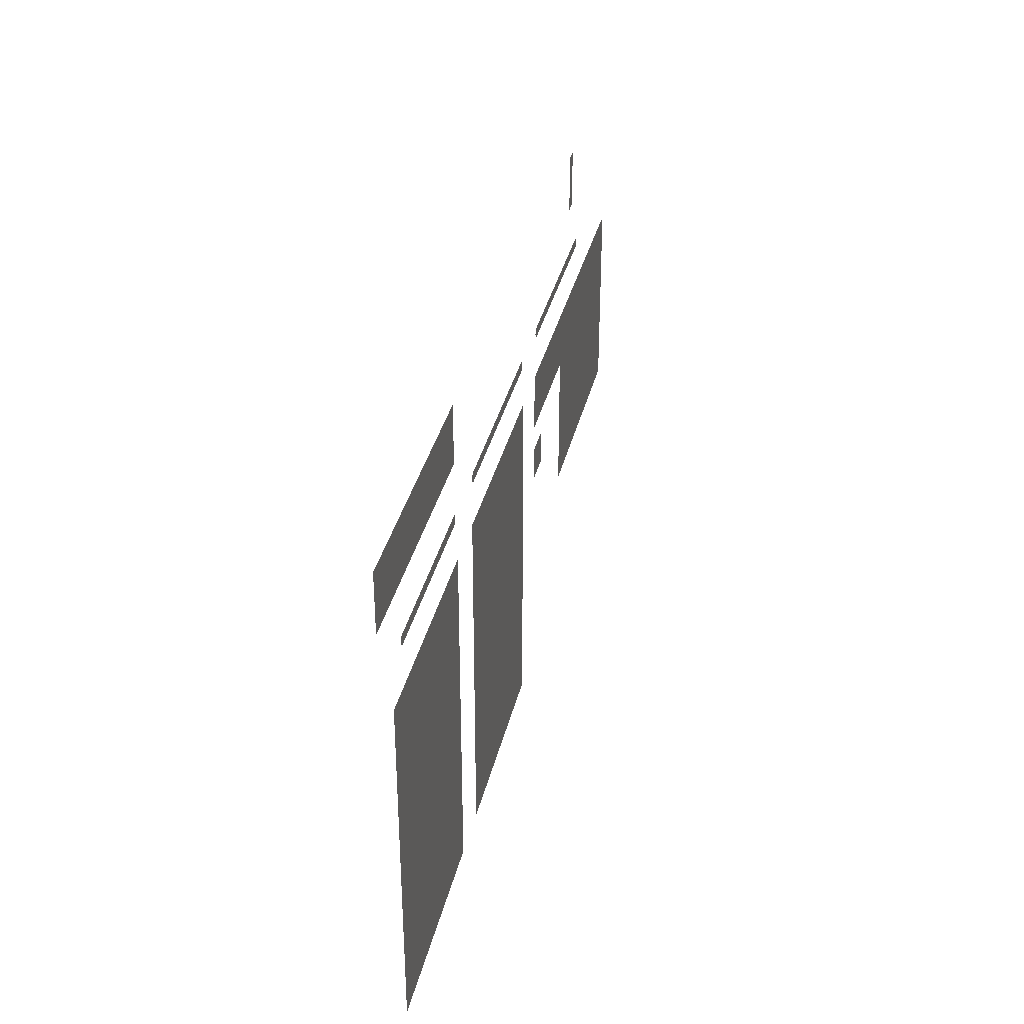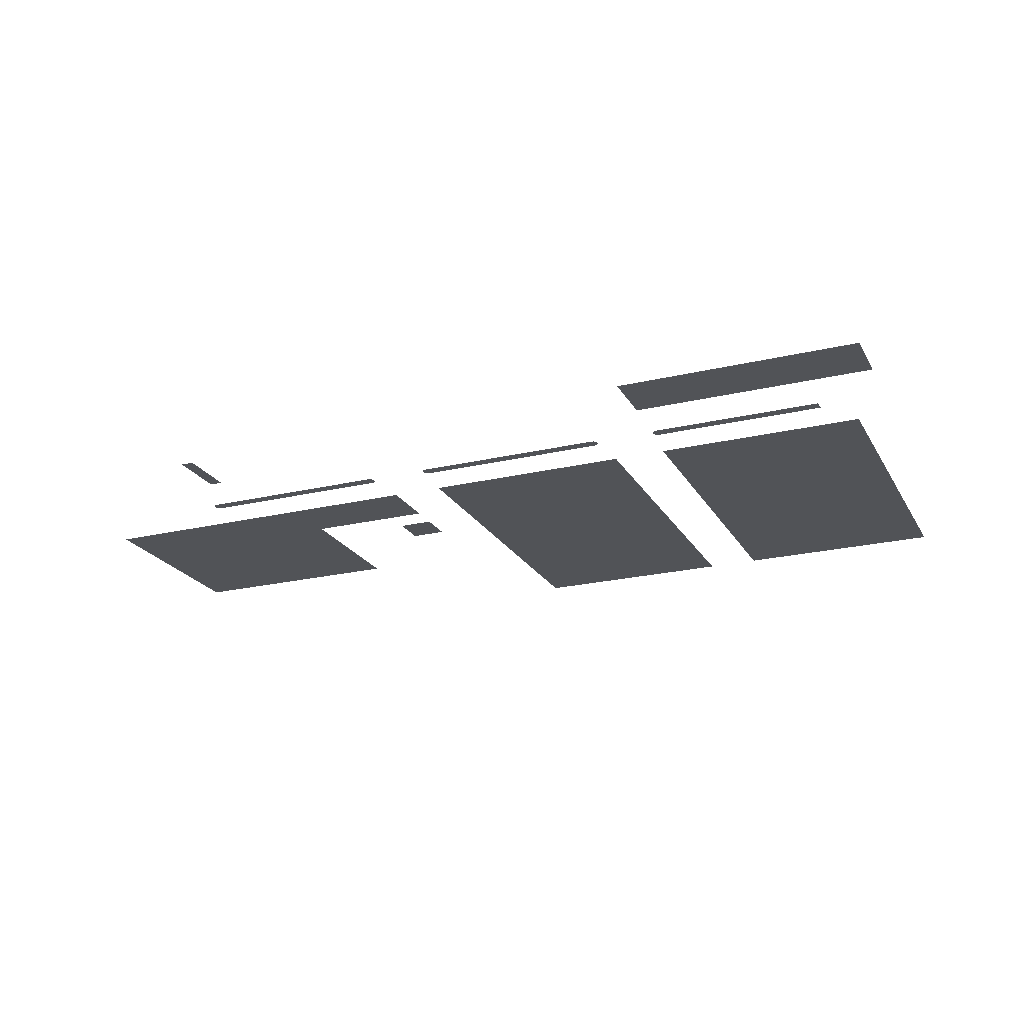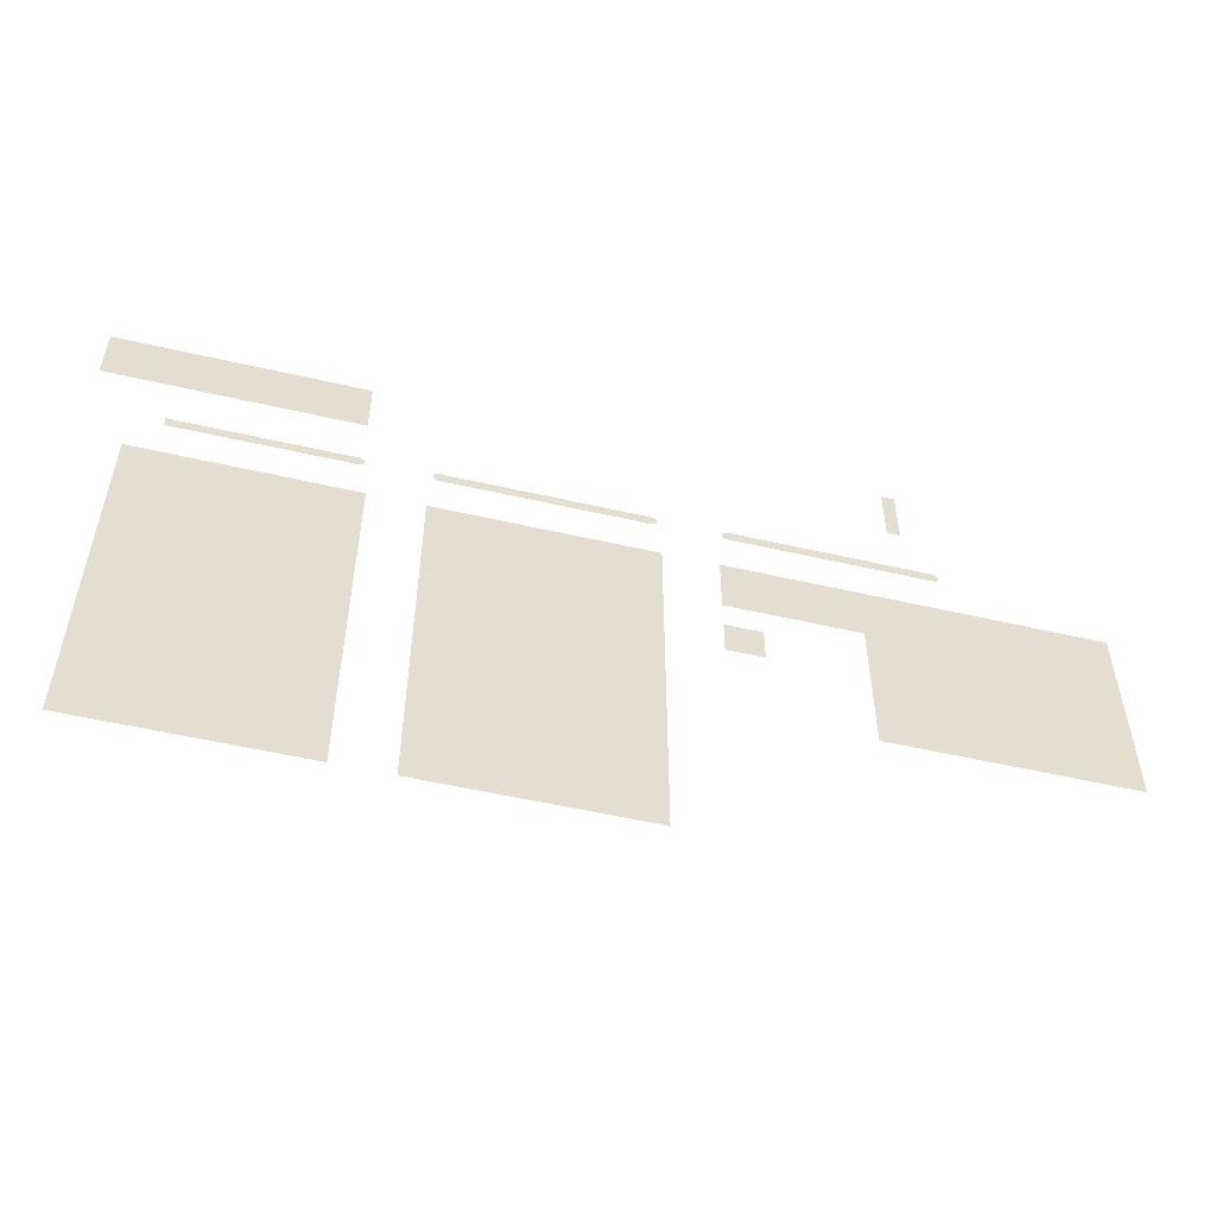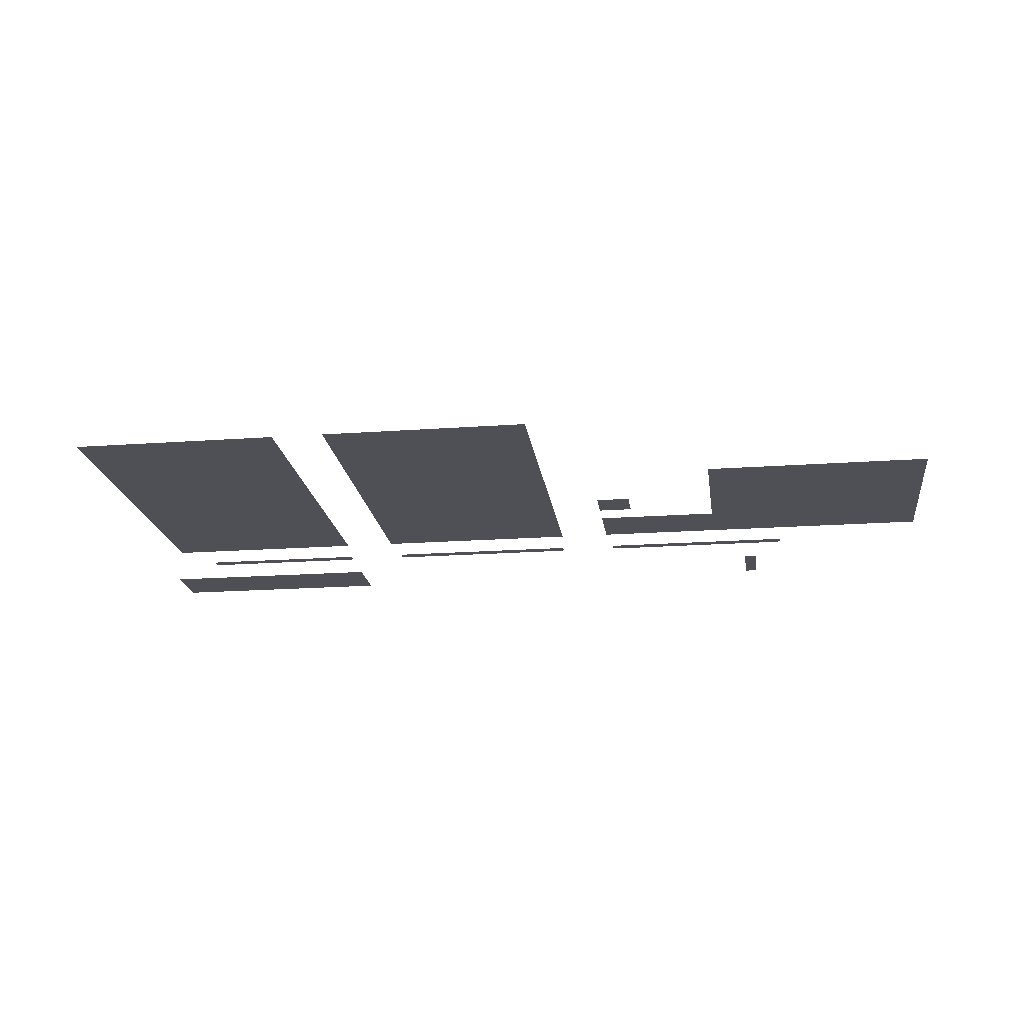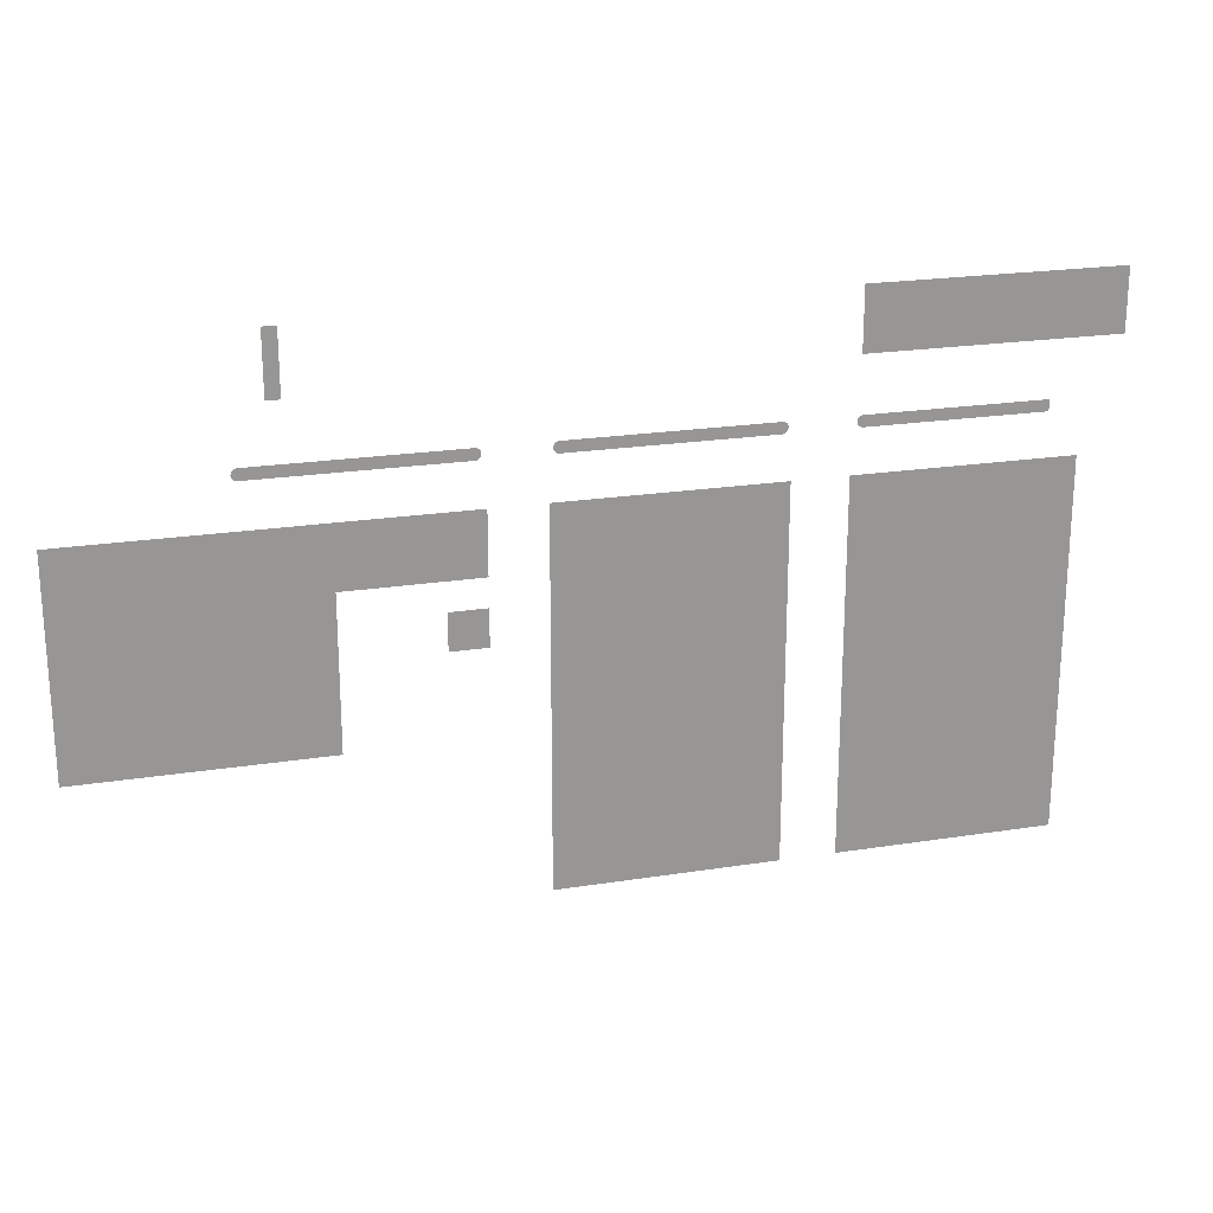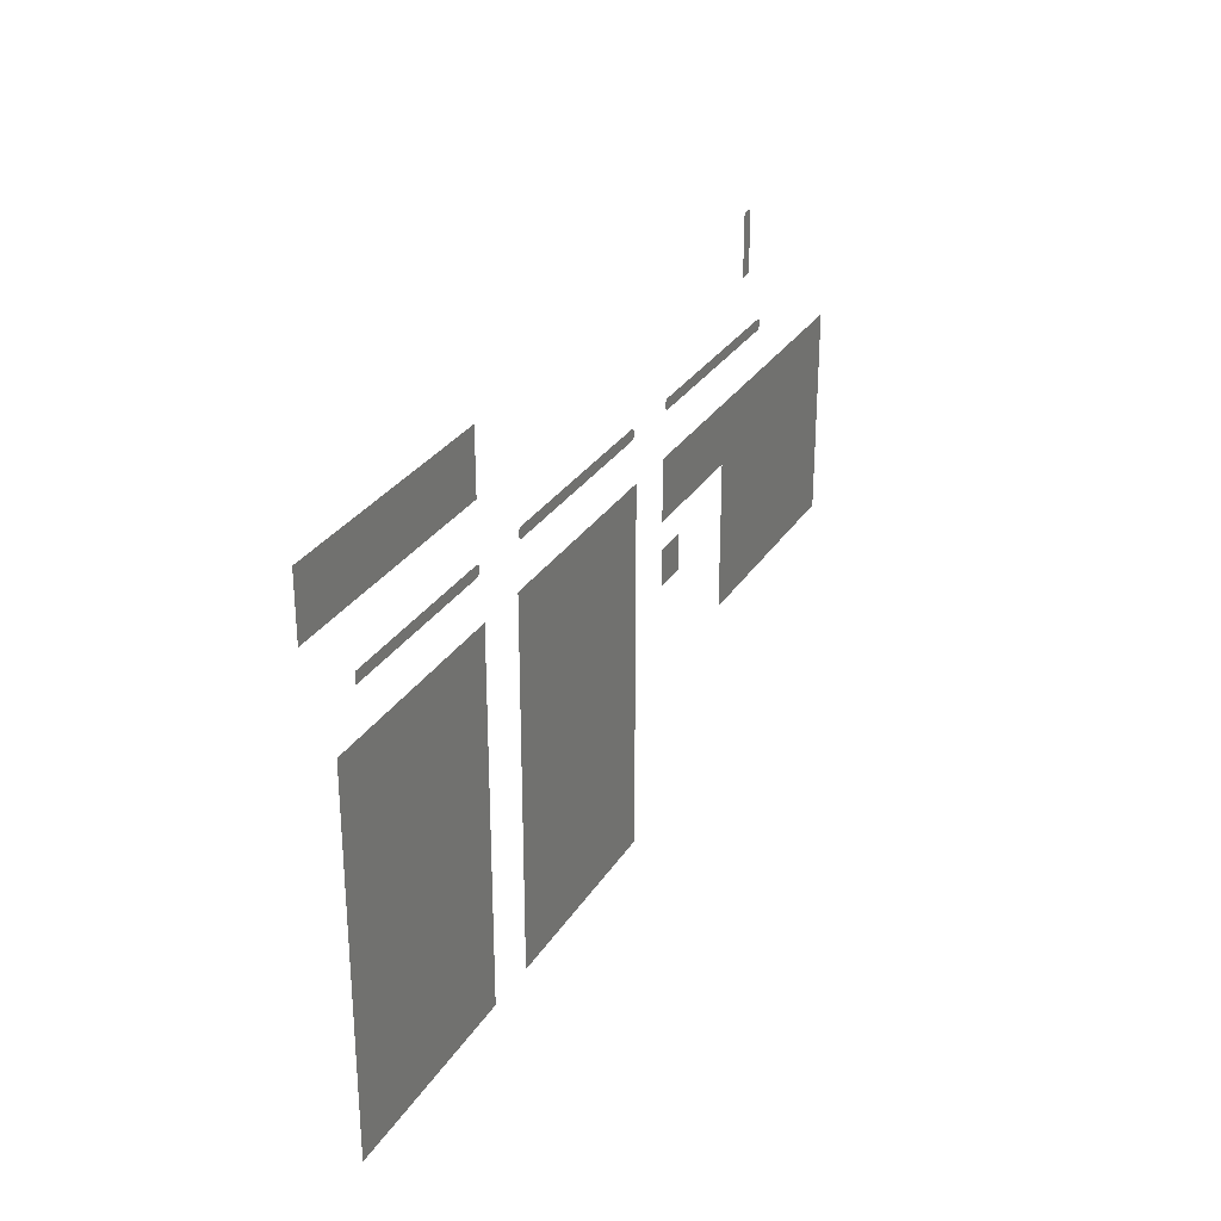
<metadata>
{"format":"obj","ext":"obj","renderer":"f3d","projection":"perspective","resolution":1024,"background":"white","views":[{"elev":35.3,"azim":103.0,"up":"+Z"},{"elev":-22.1,"azim":22.6,"up":"+Y"},{"elev":-53.7,"azim":166.2,"up":"+Z"},{"elev":-19.4,"azim":-172.3,"up":"+Y"},{"elev":21.9,"azim":-15.4,"up":"+Z"},{"elev":29.1,"azim":116.1,"up":"+Z"}]}
</metadata>
<code>
g ground_02
v -250 0.1499 -27.98
v -180 0.1499 -27.98
v -180 0.1499 -97.99
v -250 0.1499 -97.99
v -250 0.1499 -97.99
v -180 0.1499 -97.99
v -180 0.1499 -148
v -250 0.1499 -148
v -387.6 0.1499 -27.98
v -310 0.1499 -27.98
v -310 0.1499 -96.68
v -387.6 0.1499 -96.68
v -279.3 0.1499 -69.04
v -279.3 0.1499 -57.17
v -267.5 0.1499 -57.17
v -267.5 0.1499 -69.04
v -162.3 0.1499 -27.95
v -92.33 0.1499 -27.95
v -92.33 0.1499 -148
v -162.3 0.1499 -148
v -247 0.02674 -10.25
v -240 0.02674 -10.25
v -240 0.02674 -13.87
v -247 0.02674 -13.87
v -247 0.02674 -12.06
v -248.8 0.02674 -12.06
v -248.7 0.02674 -11.43
v -248.4 0.02674 -10.88
v -247.9 0.02674 -10.47
v -247.3 0.02674 -10.25
v -247.3 0.02674 -13.87
v -247.9 0.02674 -13.65
v -248.4 0.02674 -13.24
v -248.7 0.02674 -12.69
v -240 0.02674 -10.25
v -230 0.02674 -10.25
v -230 0.02674 -13.87
v -240 0.02674 -13.87
v -230 0.02674 -10.25
v -220 0.02674 -10.25
v -220 0.02674 -13.87
v -230 0.02674 -13.87
v -220 0.02674 -10.25
v -210 0.02674 -10.25
v -210 0.02674 -13.87
v -220 0.02674 -13.87
v -210 0.02674 -10.25
v -200 0.02674 -10.25
v -200 0.02674 -13.87
v -210 0.02674 -13.87
v -200 0.02674 -10.25
v -190 0.02674 -10.25
v -190 0.02674 -13.87
v -200 0.02674 -13.87
v -190 0.02674 -13.87
v -190 0.02674 -10.25
v -183 0.02674 -10.25
v -183 0.02674 -13.87
v -182.7 0.02674 -13.87
v -183 0.02674 -13.87
v -183 0.02674 -12.06
v -182.1 0.02674 -13.65
v -181.6 0.02674 -13.25
v -181.3 0.02674 -12.69
v -181.2 0.02674 -12.06
v -181.3 0.02674 -11.44
v -183 0.02674 -10.25
v -181.6 0.02674 -10.88
v -182.1 0.02674 -10.47
v -182.7 0.02674 -10.25
v -268.9 0.02674 -11.43
v -268.8 0.02674 -12.06
v -270.7 0.02674 -12.06
v -270.7 0.02674 -10.25
v -269.3 0.02674 -10.88
v -269.8 0.02674 -10.47
v -270.4 0.02674 -10.25
v -268.9 0.02674 -12.68
v -269.3 0.02674 -13.24
v -269.8 0.02674 -13.64
v -270.7 0.02674 -13.87
v -277.6 0.02674 -13.87
v -277.6 0.02674 -10.25
v -270.4 0.02674 -13.87
v -287.6 0.02674 -13.87
v -287.6 0.02674 -10.25
v -277.6 0.02674 -10.25
v -277.6 0.02674 -13.87
v -297.6 0.02674 -13.87
v -297.6 0.02674 -10.25
v -287.6 0.02674 -10.25
v -287.6 0.02674 -13.87
v -307.6 0.02674 -13.87
v -307.6 0.02674 -10.25
v -297.6 0.02674 -10.25
v -297.6 0.02674 -13.87
v -317.6 0.02674 -13.87
v -317.6 0.02674 -10.25
v -307.6 0.02674 -10.25
v -307.6 0.02674 -13.87
v -327.6 0.02674 -13.87
v -327.6 0.02674 -10.25
v -317.6 0.02674 -10.25
v -317.6 0.02674 -13.87
v -334.7 0.02674 -12.06
v -336.5 0.02674 -12.06
v -336.4 0.02674 -11.44
v -334.7 0.02674 -10.25
v -336.1 0.02674 -10.88
v -335.6 0.02674 -10.47
v -335 0.02674 -10.25
v -336.4 0.02674 -12.69
v -336.1 0.02674 -13.25
v -335.6 0.02674 -13.65
v -335 0.02674 -13.87
v -334.7 0.02674 -13.87
v -327.6 0.02674 -13.87
v -327.6 0.02674 -10.25
v -159 0.02674 -10.25
v -159 0.02674 -12.06
v -160.9 0.02674 -12.06
v -160.8 0.02674 -11.44
v -160.4 0.02674 -10.88
v -160 0.02674 -10.47
v -159.3 0.02674 -10.25
v -160.8 0.02674 -12.69
v -160.4 0.02674 -13.25
v -160 0.02674 -13.65
v -159.3 0.02674 -13.87
v -159 0.02674 -13.87
v -152.2 0.02674 -13.87
v -152.2 0.02674 -10.25
v -142.2 0.02674 -13.87
v -142.2 0.02674 -10.25
v -132.2 0.02674 -10.25
v -132.2 0.02674 -13.87
v -132.2 0.02674 -13.87
v -132.2 0.02674 -10.25
v -122.2 0.02674 -10.25
v -122.2 0.02674 -13.87
v -122.2 0.02674 -13.87
v -122.2 0.02674 -10.25
v -112.2 0.02674 -10.25
v -112.2 0.02674 -13.87
v -112.2 0.02674 -13.87
v -112.2 0.02674 -10.25
v -102.2 0.02674 -10.25
v -102.2 0.02674 -13.87
v -120 0.1499 27.5
v -80.03 0.1499 27.5
v -80.03 0.1499 7.5
v -120 0.1499 7.5
v -160 0.1499 27.5
v -120 0.1499 27.5
v -120 0.1499 7.5
v -160 0.1499 7.5
v -310 0.1499 -27.98
v -267.5 0.1499 -27.98
v -267.5 0.1499 -48
v -310 0.1499 -48
v -152.2 0.02674 -13.87
v -152.2 0.02674 -10.25
v -142.2 0.02674 -10.25
v -142.2 0.02674 -13.87
v -326.4 0.1499 27.5
v -322.1 0.1499 27.5
v -322.1 0.1499 7.5
v -326.4 0.1499 7.5
f 1 2 3
f 1 3 4
f 5 6 7
f 5 7 8
f 9 10 11
f 9 11 12
f 13 14 15
f 13 15 16
f 17 18 19
f 17 19 20
f 21 22 23
f 21 23 24
f 21 25 26
f 26 27 21
f 27 28 21
f 28 29 21
f 29 30 21
f 25 24 31
f 31 32 25
f 32 33 25
f 33 34 25
f 34 26 25
f 35 36 37
f 35 37 38
f 39 40 41
f 39 41 42
f 43 44 45
f 43 45 46
f 47 48 49
f 47 49 50
f 51 52 53
f 51 53 54
f 55 56 57
f 55 57 58
f 59 60 61
f 61 62 59
f 61 63 62
f 61 64 63
f 61 65 64
f 66 65 61
f 61 67 66
f 67 68 66
f 67 69 68
f 67 70 69
f 71 72 73
f 73 74 71
f 74 75 71
f 74 76 75
f 74 77 76
f 73 72 78
f 73 78 79
f 73 79 80
f 81 73 80
f 82 74 81
f 82 83 74
f 80 84 81
f 85 86 87
f 85 87 88
f 89 90 91
f 89 91 92
f 93 94 95
f 93 95 96
f 97 98 99
f 97 99 100
f 101 102 103
f 101 103 104
f 105 106 107
f 107 108 105
f 107 109 108
f 109 110 108
f 110 111 108
f 112 106 105
f 113 112 105
f 114 113 105
f 115 114 105
f 105 116 115
f 108 117 116
f 108 118 117
f 119 120 121
f 121 122 119
f 122 123 119
f 123 124 119
f 124 125 119
f 126 121 120
f 127 126 120
f 128 127 120
f 129 128 120
f 120 130 129
f 119 131 130
f 119 132 131
f 133 134 135
f 133 135 136
f 137 138 139
f 137 139 140
f 141 142 143
f 141 143 144
f 145 146 147
f 145 147 148
f 149 150 151
f 149 151 152
f 153 154 155
f 153 155 156
f 157 158 159
f 157 159 160
f 161 162 163
f 161 163 164
f 165 166 167
f 165 167 168

</code>
